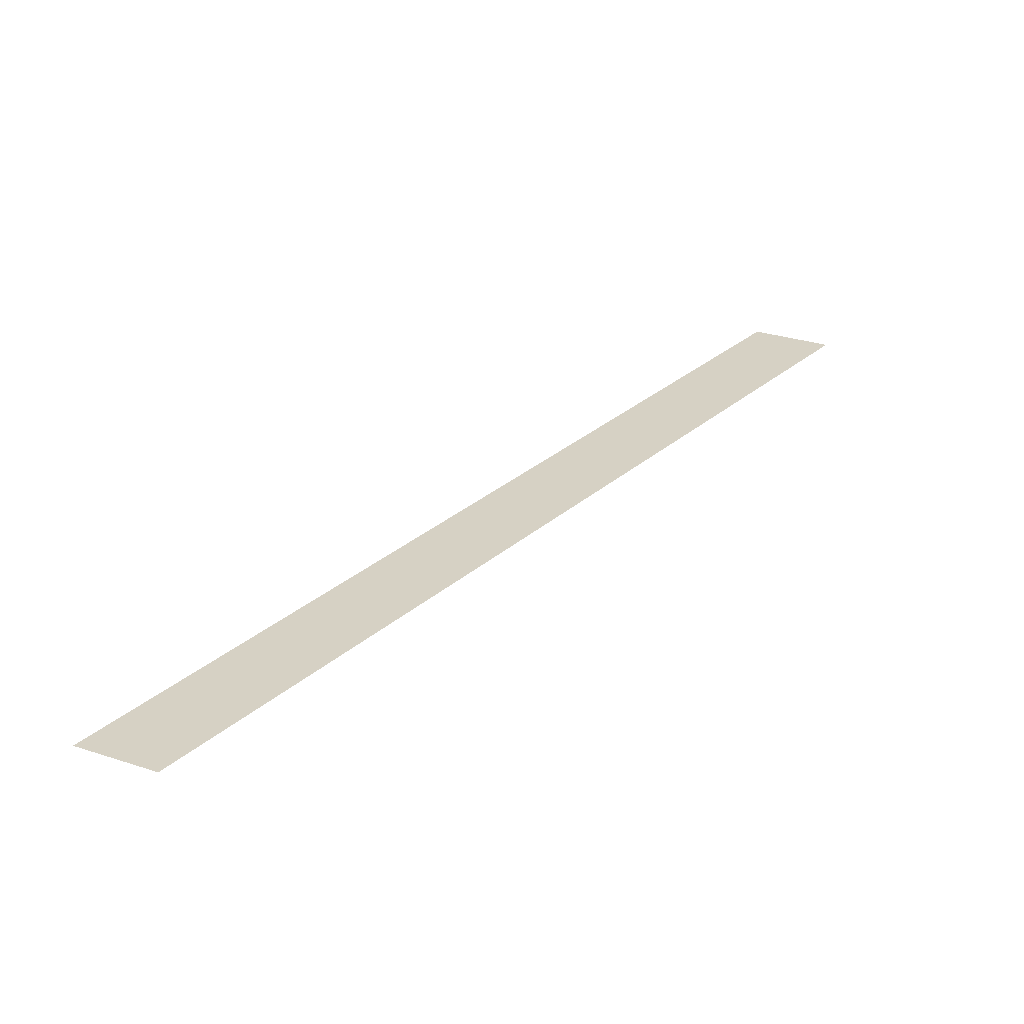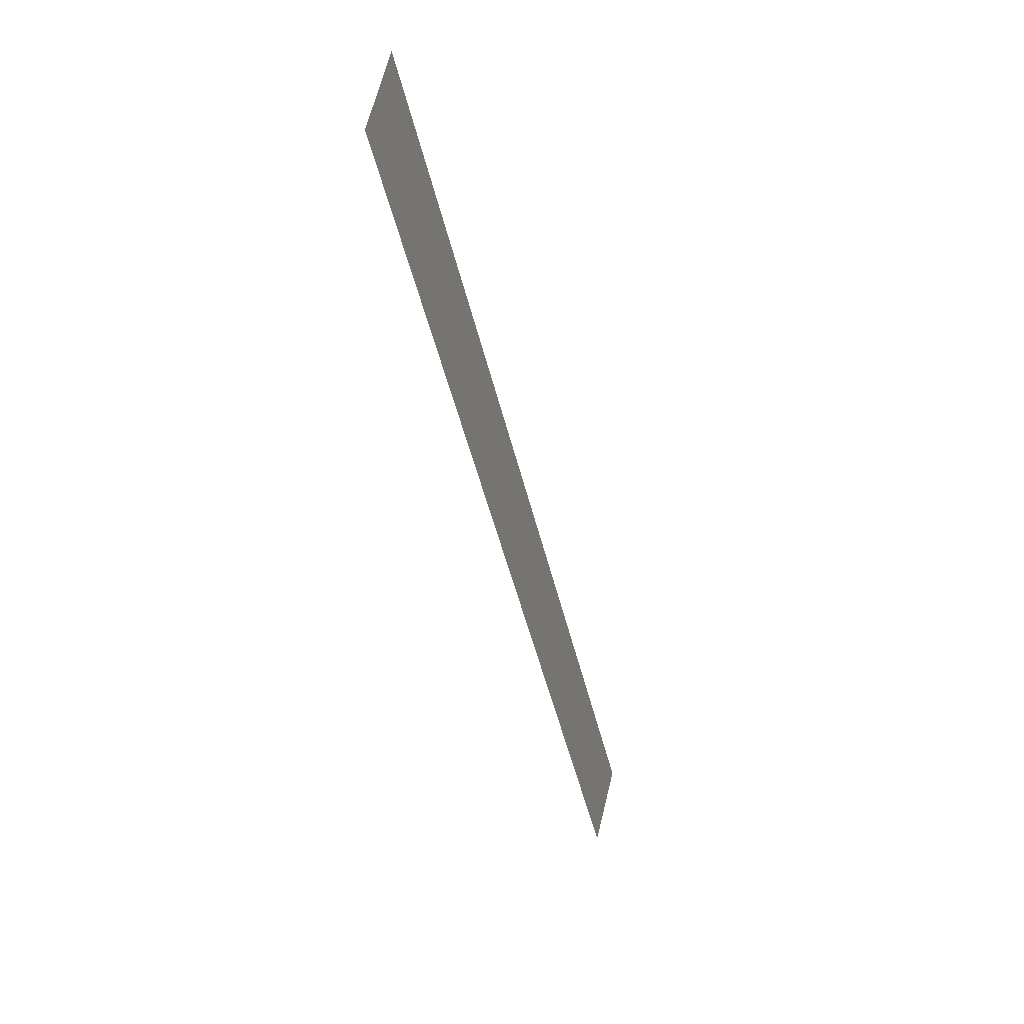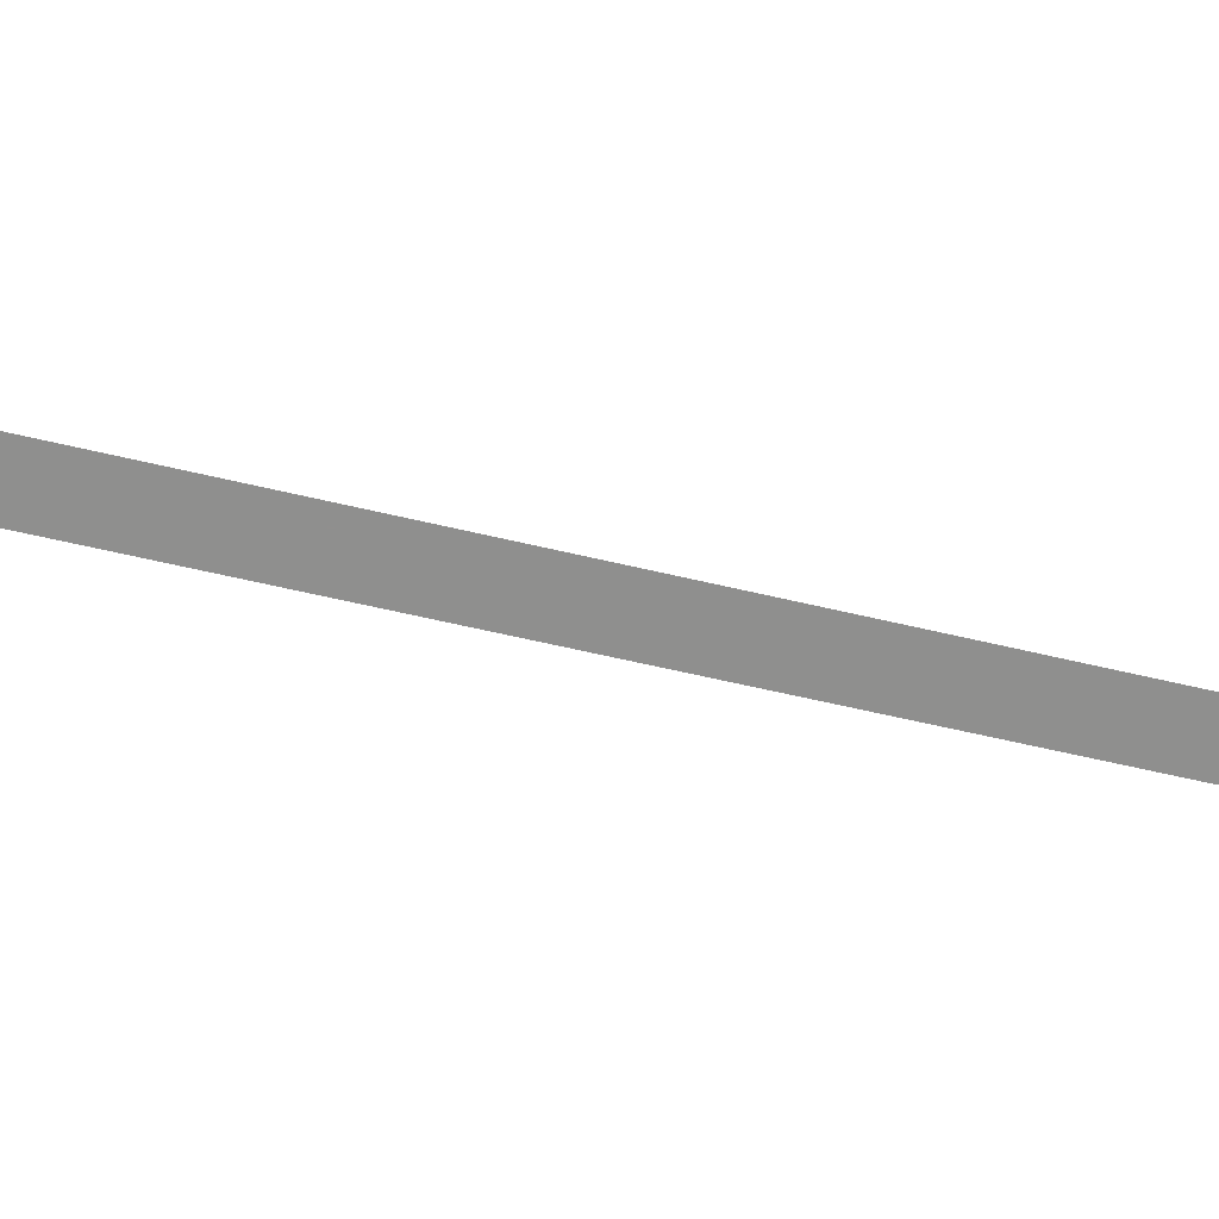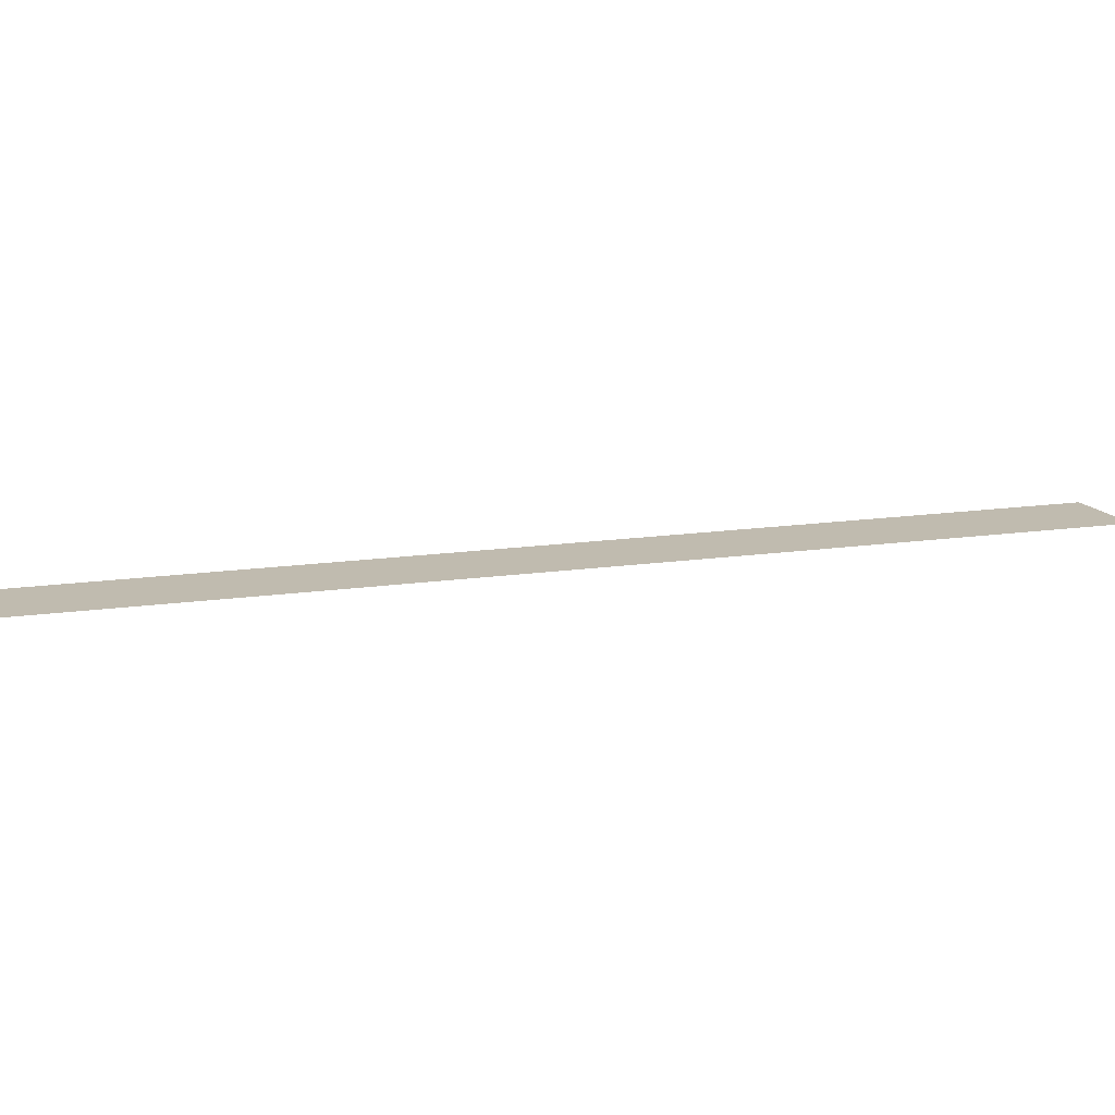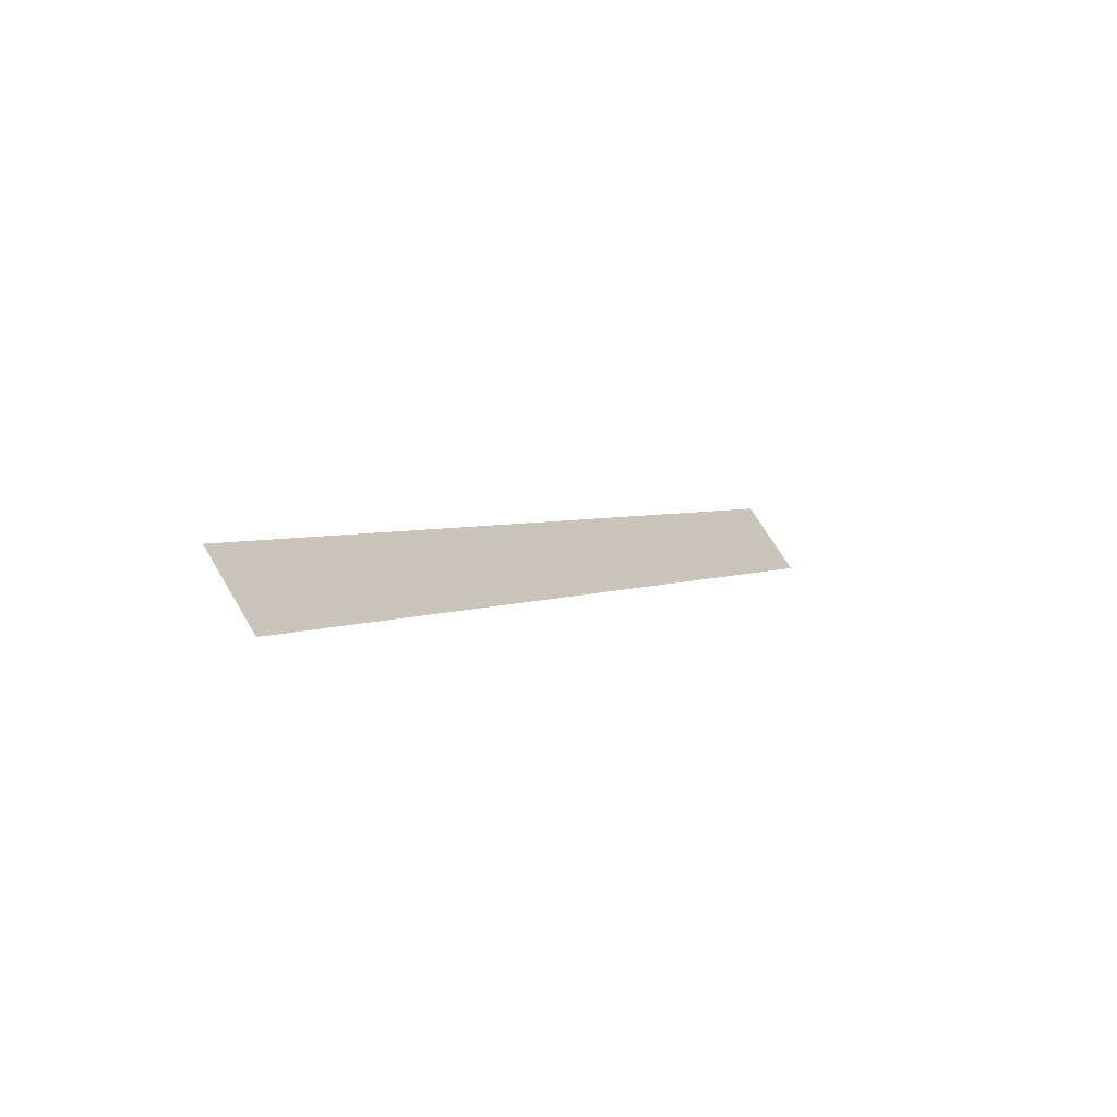
<metadata>
{"format":"obj","ext":"obj","renderer":"f3d","projection":"perspective","resolution":1024,"background":"white","views":[{"elev":26.8,"azim":73.3,"up":"+Y"},{"elev":13.9,"azim":109.3,"up":"+Z"},{"elev":-65.3,"azim":114.2,"up":"+Y"},{"elev":16.1,"azim":-69.1,"up":"+Y"},{"elev":-59.2,"azim":-44.5,"up":"+Z"}]}
</metadata>
<code>
v 356.7 0 -53.89
v 423.9 0 34.08
v 429.9 0 27.97
v 362.7 0 -59.98
g face_from_component_split_45
f 1 2 3 4

</code>
